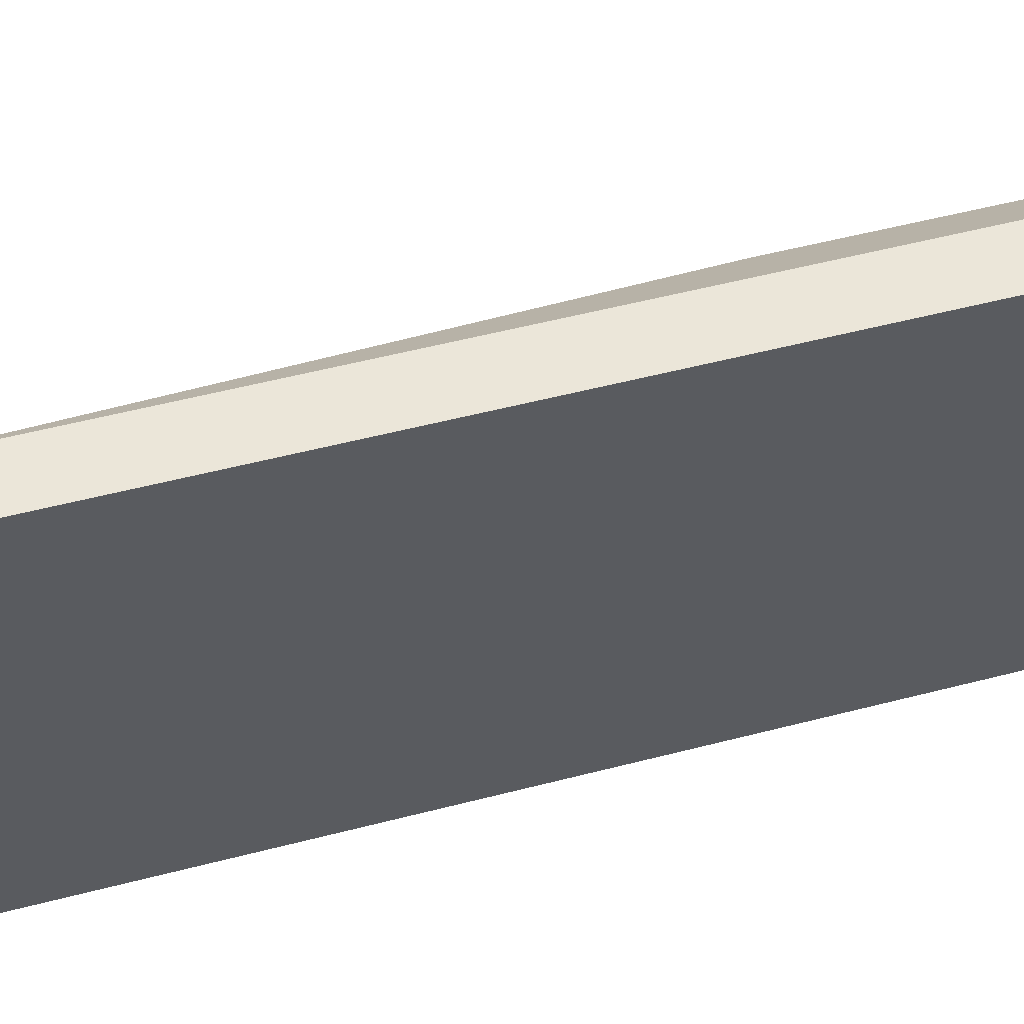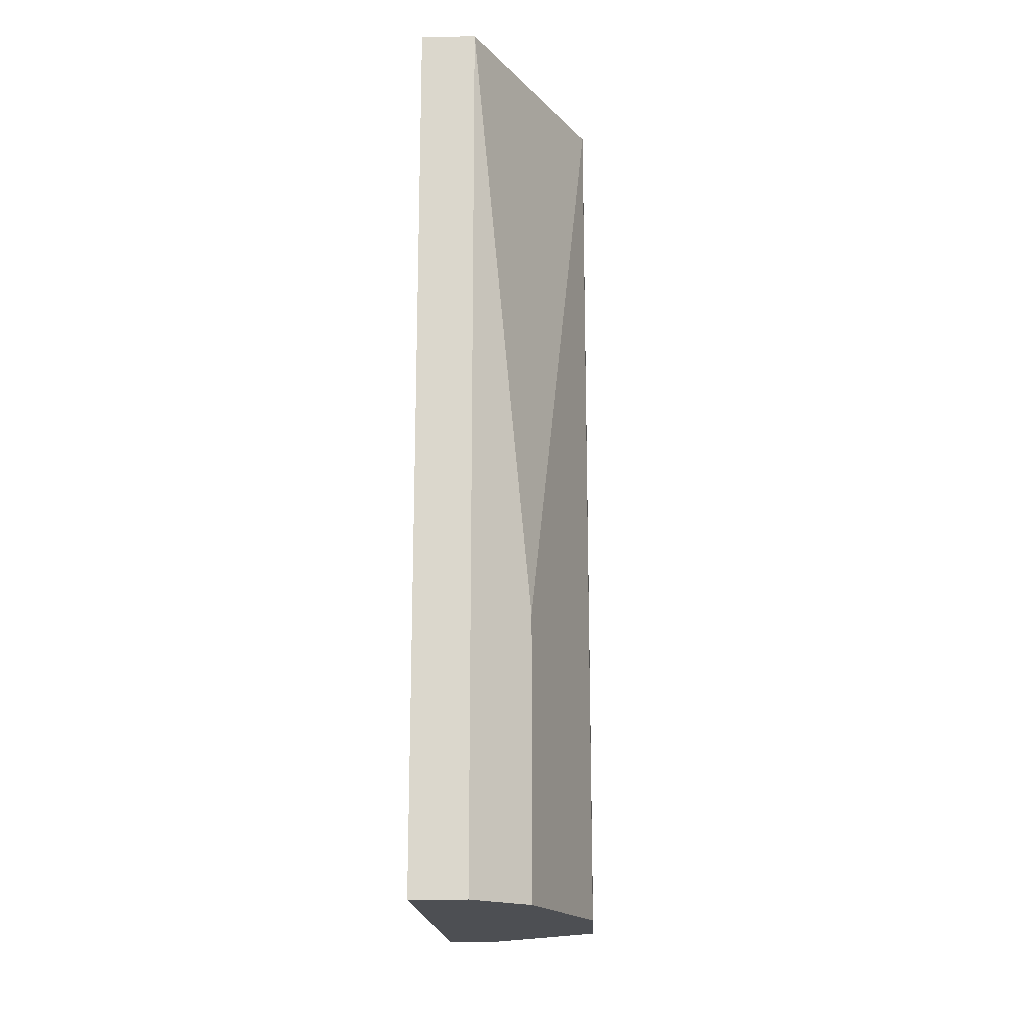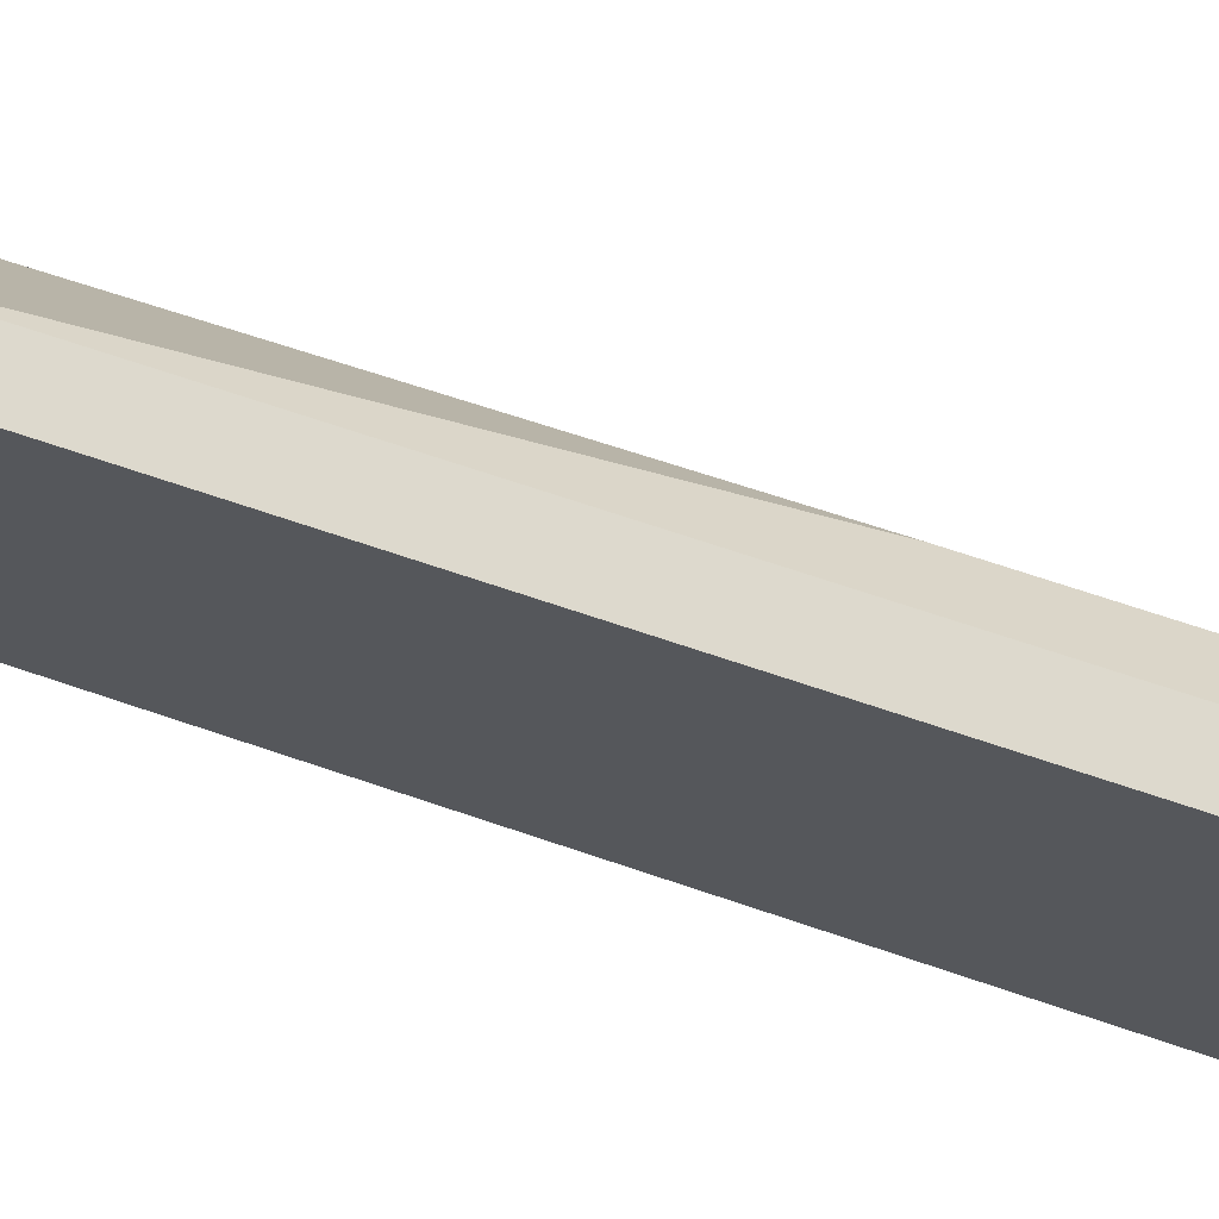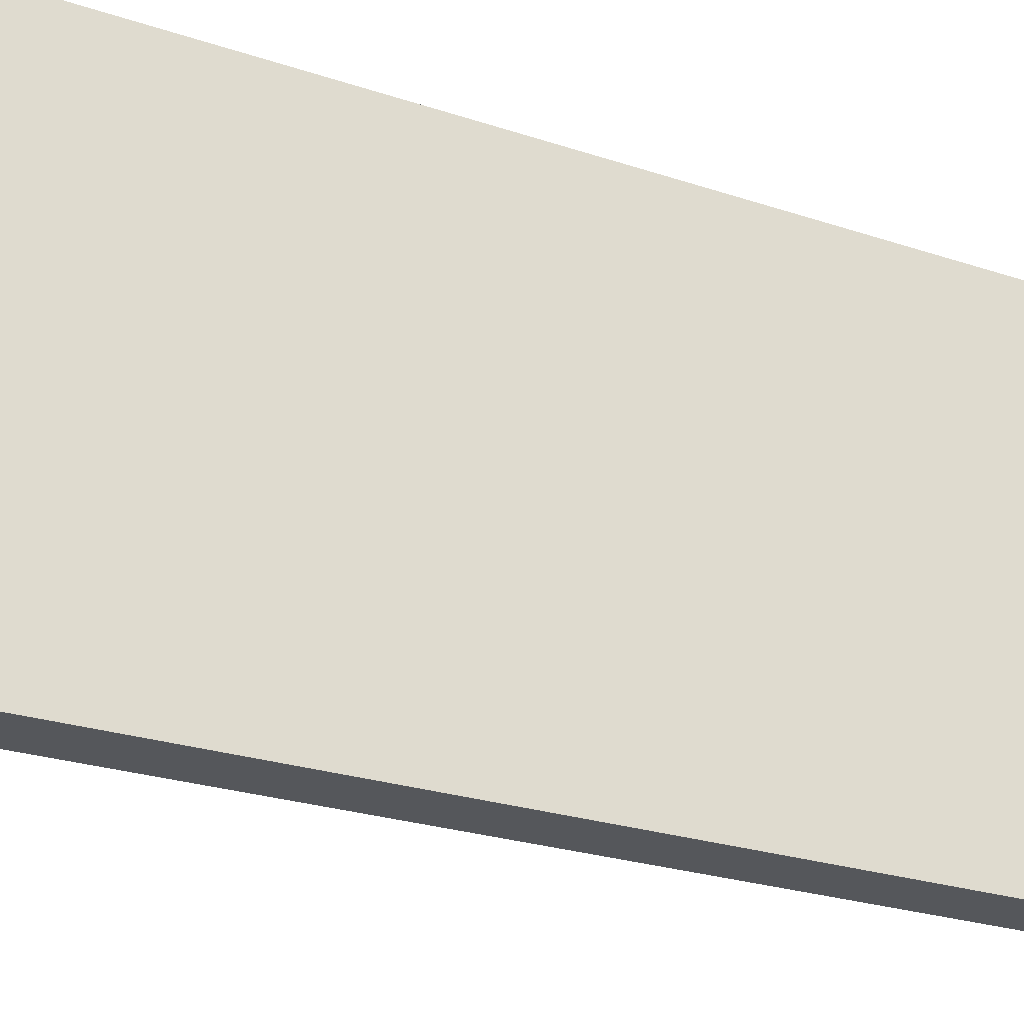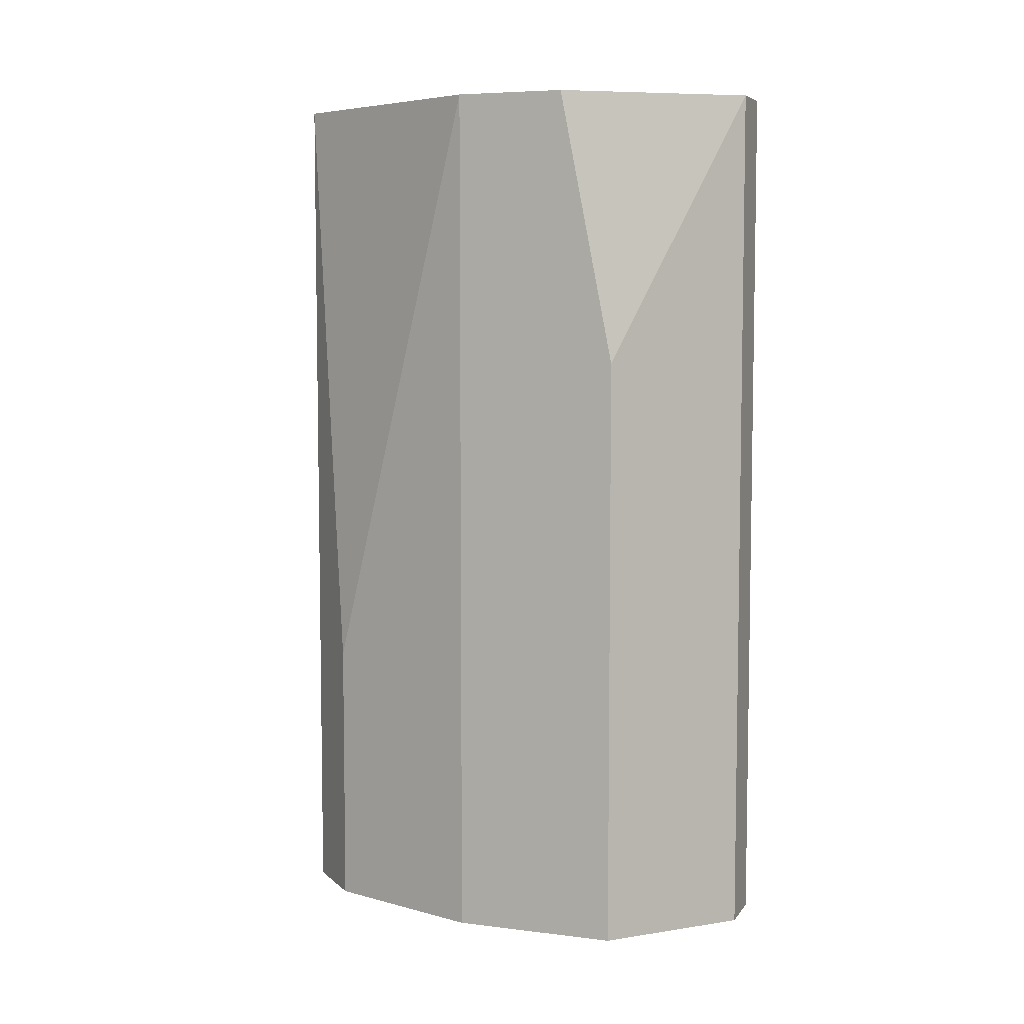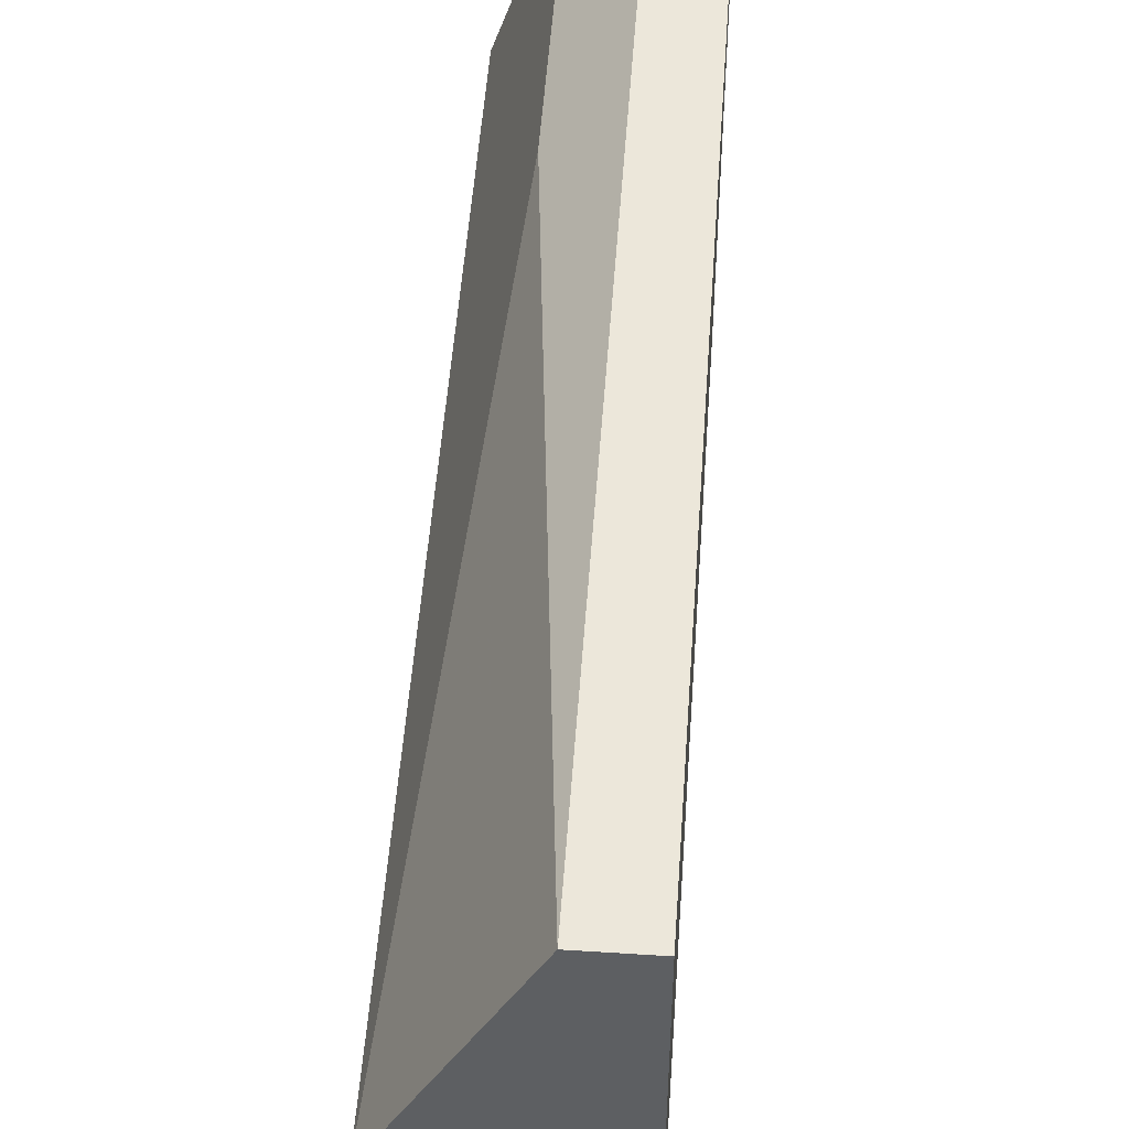
<metadata>
{"format":"obj","ext":"obj","renderer":"f3d","projection":"perspective","resolution":1024,"background":"white","views":[{"elev":57.1,"azim":75.1,"up":"+Y"},{"elev":-17.6,"azim":-177.4,"up":"+Z"},{"elev":72.0,"azim":108.5,"up":"+Y"},{"elev":-26.4,"azim":62.6,"up":"+Y"},{"elev":6.2,"azim":-69.9,"up":"+Z"},{"elev":50.3,"azim":4.0,"up":"+Y"}]}
</metadata>
<code>
v 0.01935 0.009352 -0.01191
v 0.01935 0.009352 0.02038
v 0.01935 -0.008815 -0.01191
v 0.01935 -0.008815 0.02038
v 0.01733 0.007332 -0.01191
v 0.01733 0.007332 -0.001816
v 0.02136 0.009352 -0.01191
v 0.02136 0.009352 0.02038
v 0.02136 -0.008815 -0.01191
v 0.02136 -0.008815 0.02038
v 0.01531 -0.004776 -0.01191
v 0.01531 -0.004776 0.01029
v 0.01531 -0.002756 0.02038
v 0.01531 0.001277 -0.01191
v 0.01531 0.001277 0.02038
f 5 15 6
f 3 11 7
f 10 2 13
f 7 11 5
f 3 7 9
f 7 10 9
f 10 3 9
f 7 2 8
f 2 10 8
f 10 7 8
f 13 2 15
f 11 13 15
f 11 3 4
f 3 10 4
f 10 13 4
f 5 11 14
f 11 15 14
f 15 5 14
f 13 11 12
f 11 4 12
f 4 13 12
f 2 7 1
f 7 5 1
f 5 2 1
f 2 5 6
f 15 2 6

</code>
